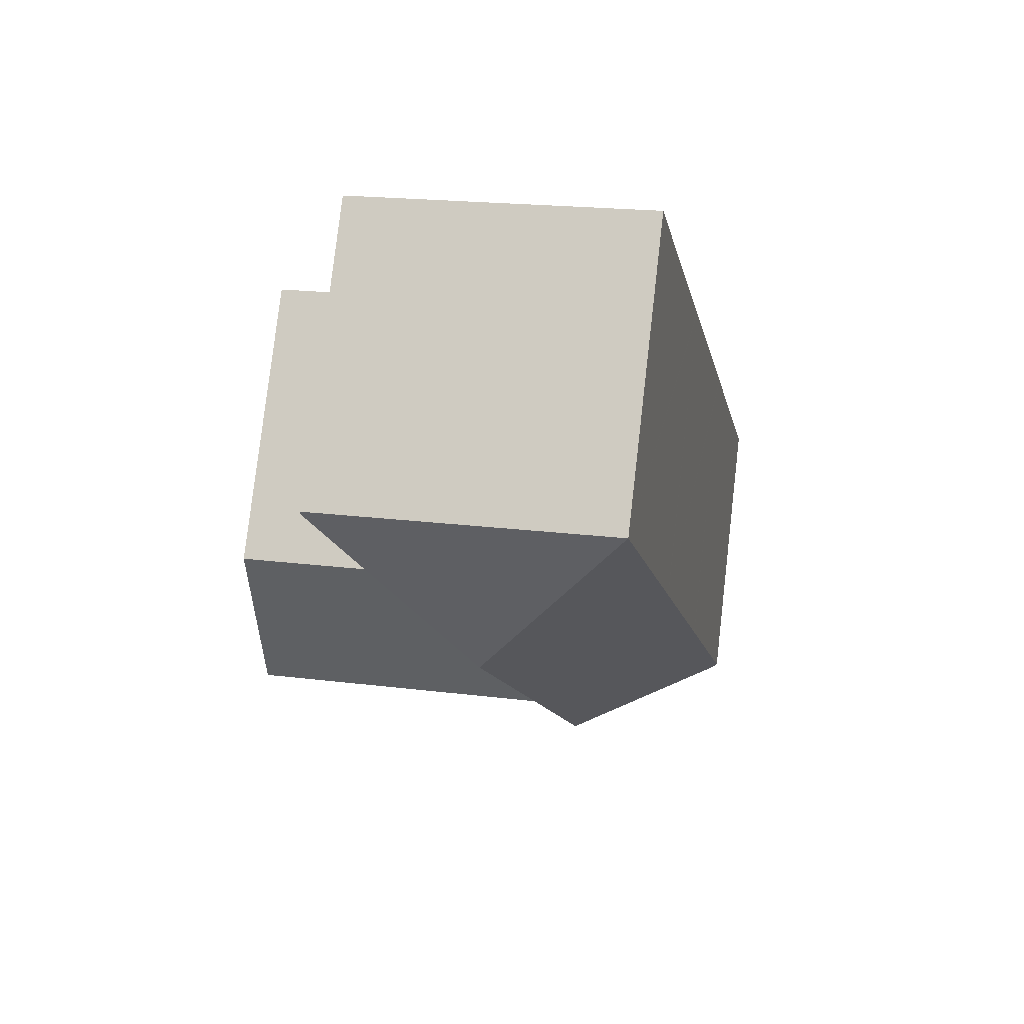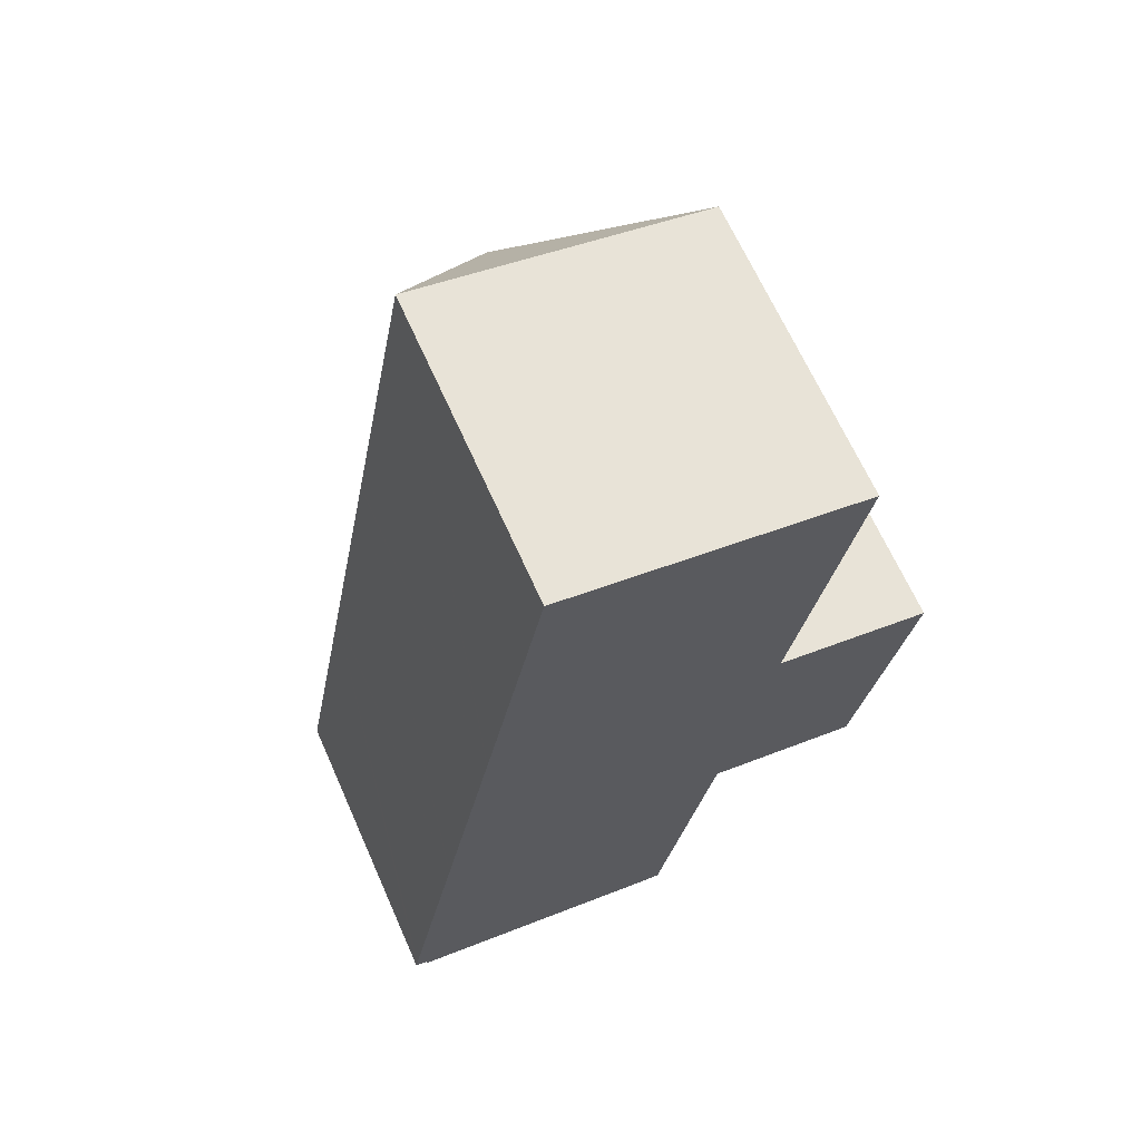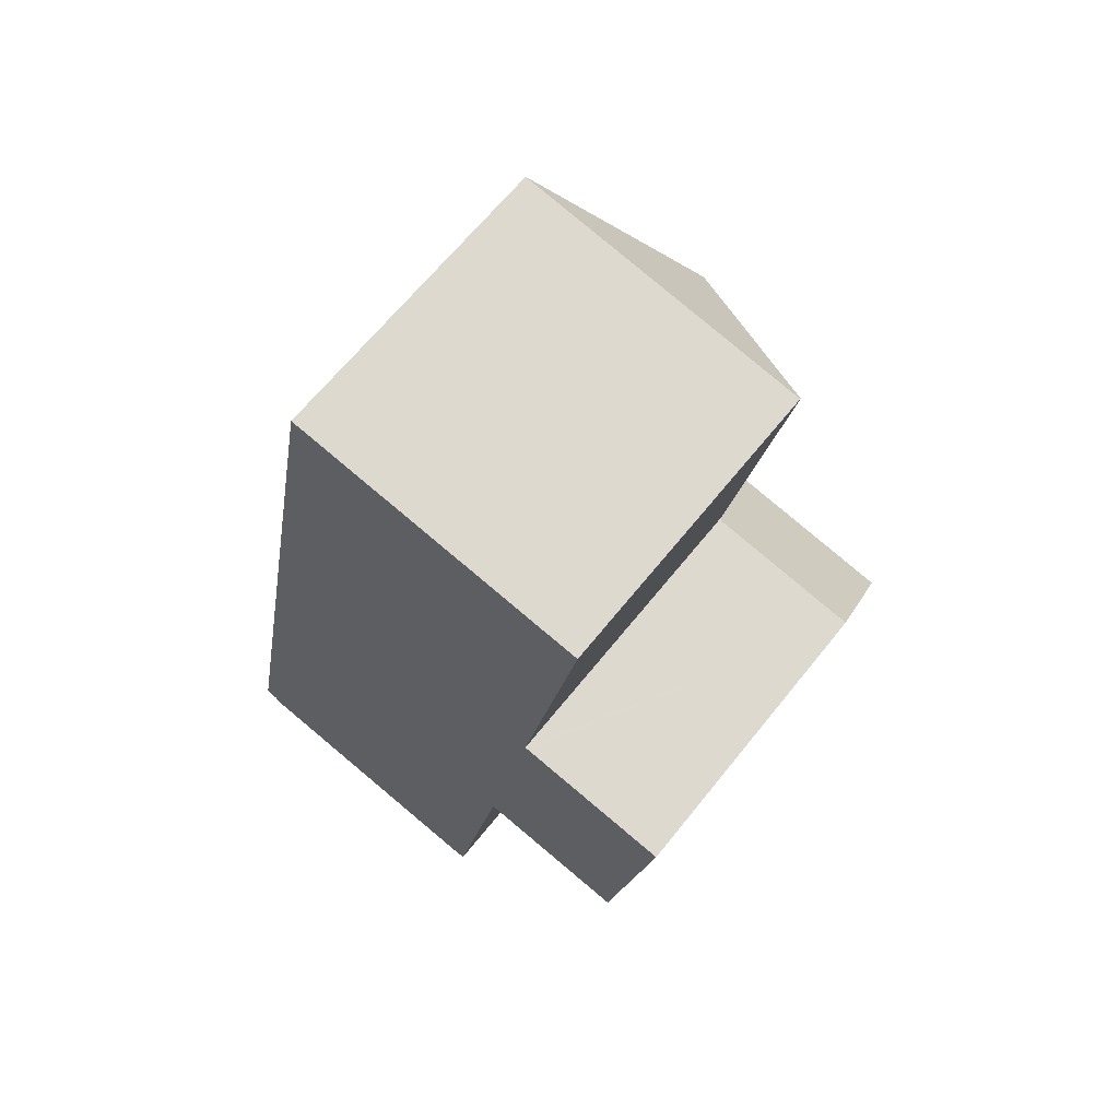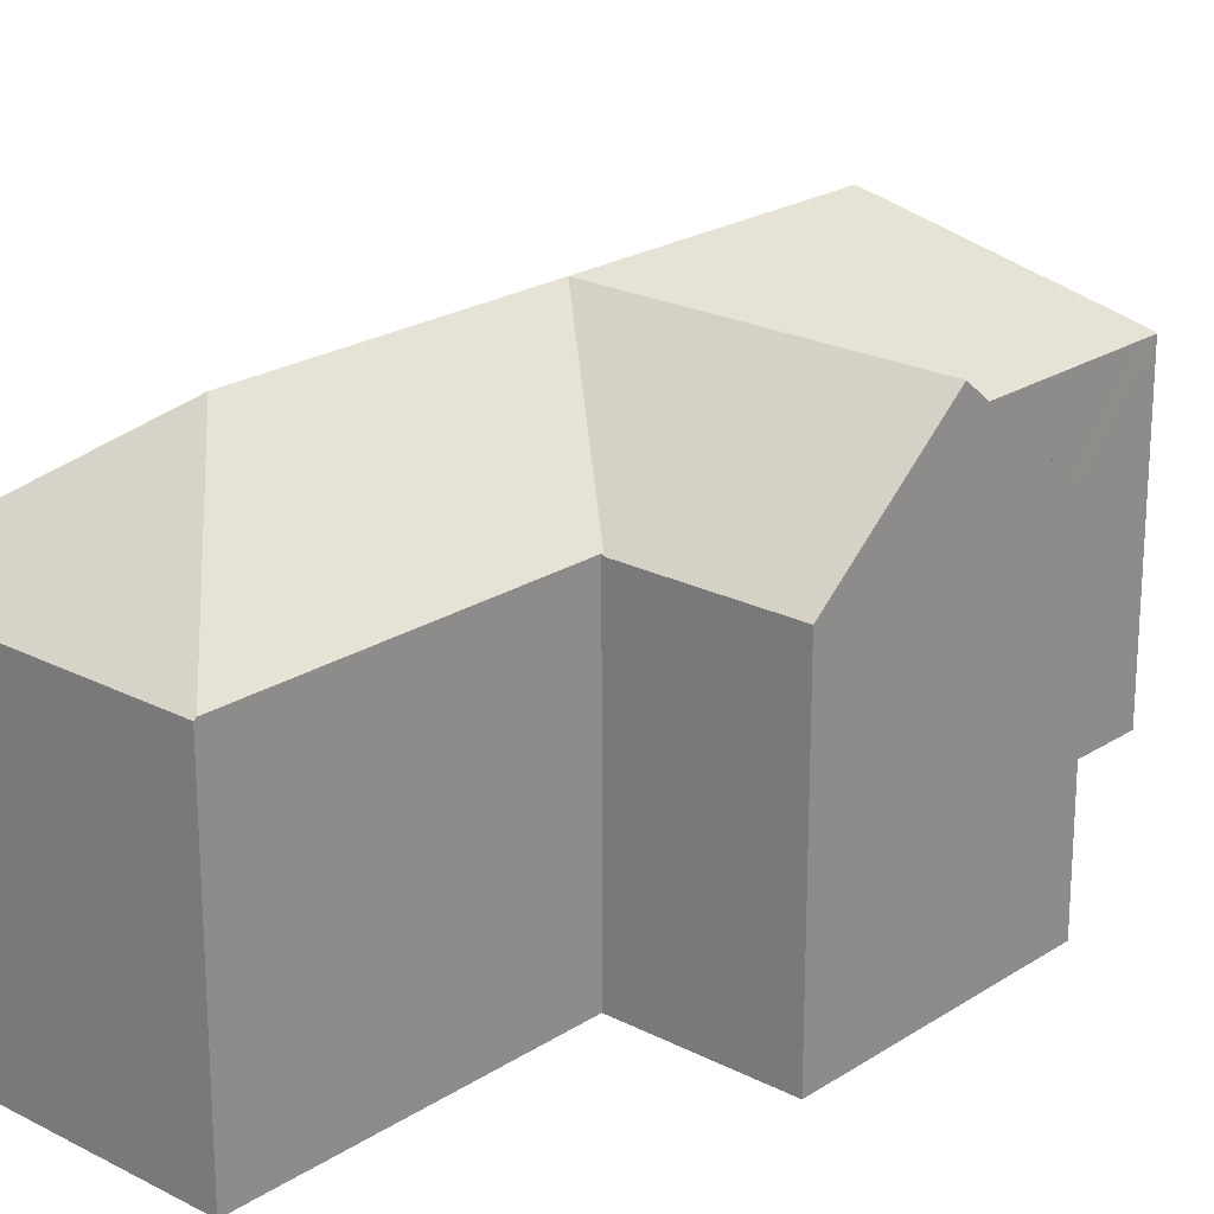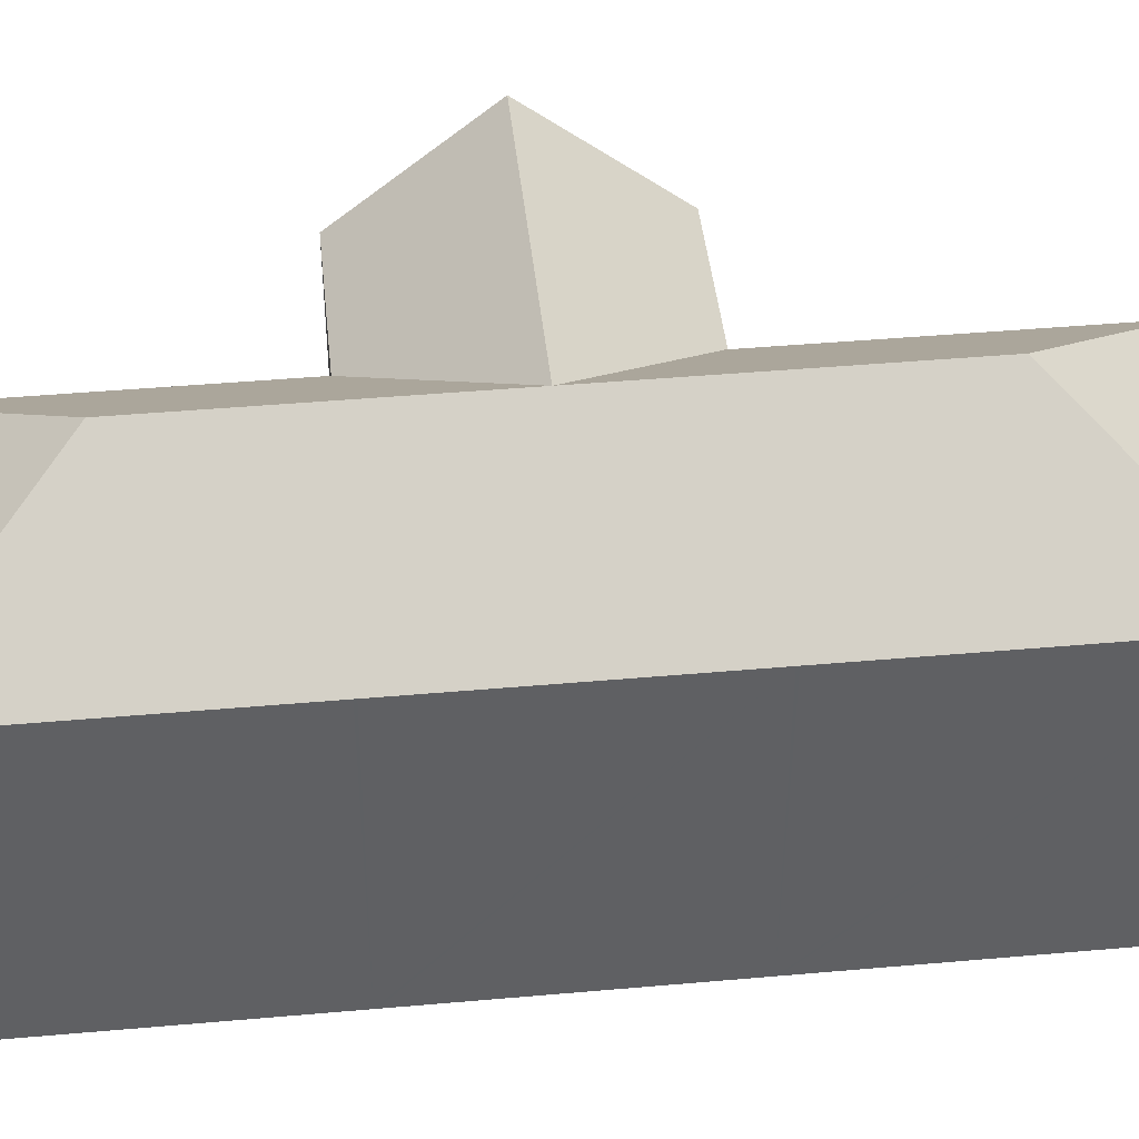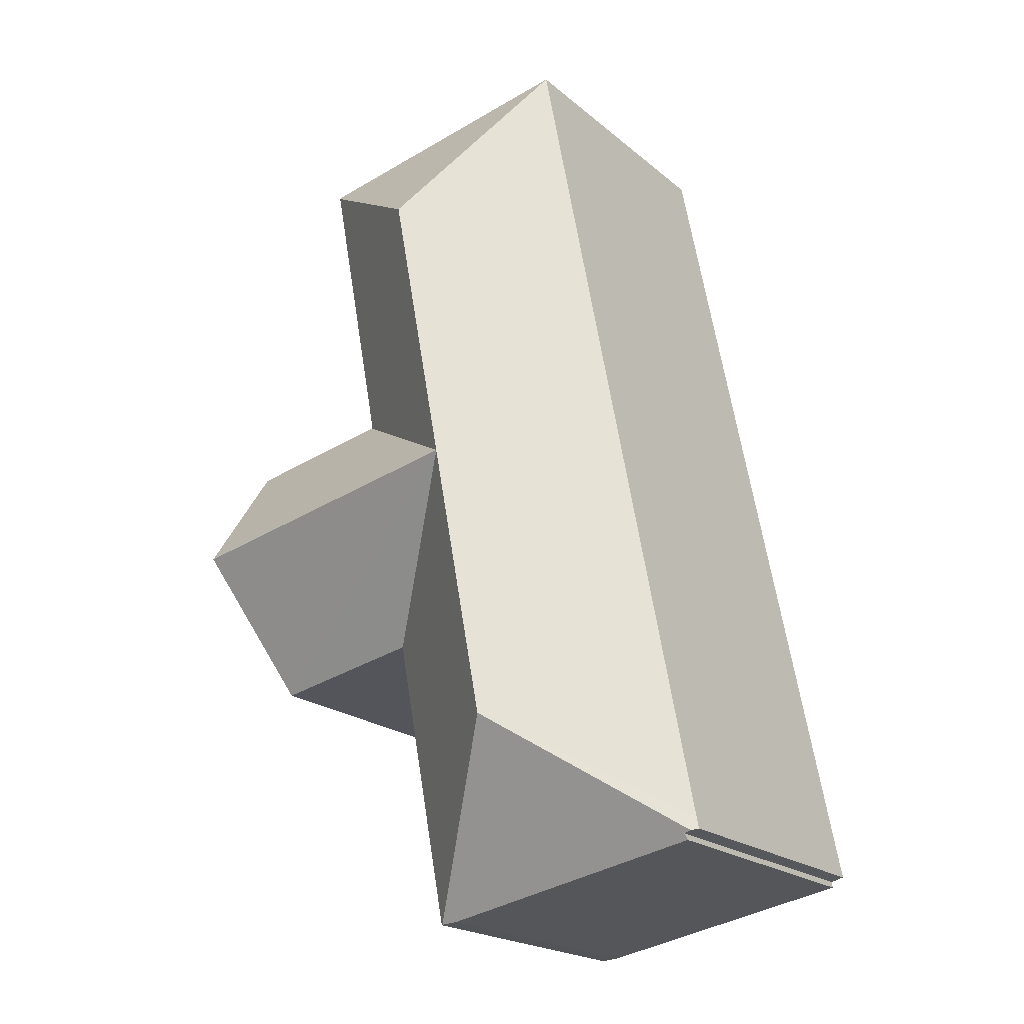
<metadata>
{"format":"obj","ext":"obj","renderer":"f3d","projection":"perspective","resolution":1024,"background":"white","views":[{"elev":79.7,"azim":-173.4,"up":"+Z"},{"elev":66.4,"azim":-24.0,"up":"+Z"},{"elev":65.5,"azim":38.6,"up":"+Z"},{"elev":22.1,"azim":52.6,"up":"+Y"},{"elev":44.0,"azim":-85.2,"up":"+Y"},{"elev":-20.7,"azim":-145.2,"up":"+Z"}]}
</metadata>
<code>
v  10.11 14.53 24.54
v  3.762 10.65 19.86
v  5.836 10.65 30.82
v  3.745 10.65 19.77
v  1.966 10.65 10.38
v  9.035 14.53 18.86
v  8.128 14.53 14.07
v  1.949 10.65 10.29
v  0.075 10.65 0.395
v  7.221 14.53 9.283
v  6.226 14.53 4.027
v  0 10.65 6.524e-16
v  0.219 10.82 -0.057
v  11.48 10.65 29.75
v  16.29 10.71 28.75
v  16.3 10.65 28.84
v  14.23 10.72 17.88
v  14.21 10.72 17.78
v  14.28 10.66 17.77
v  14.39 10.66 17.75
v  19.7 10.66 16.74
v  13.5 14.53 13.05
v  18.81 14.53 12.04
v  12.51 10.67 8.376
v  12.51 10.65 8.36
v  12.61 10.67 8.357
v  17.92 10.68 7.351
v  10.45 10.7 -2.189
v  10.56 10.65 -1.954
v  10.51 10.65 -2.194
v  10.65 10.65 -1.455
v  11.48 10.65 2.932
v  12.36 10.65 7.552
v  12.49 10.65 8.272
v  9.904 10.65 -2.144
v  0.436 10.65 -0.329
v  0.474 10.8 -0.124
v  10.51 1.343e-16 -2.194
v  9.904 1.313e-16 -2.144
v  10.45 1.34e-16 -2.189
v  0.436 2.015e-17 -0.329
v  0.474 7.593e-18 -0.124
v  0 0 0
v  0.219 3.49e-18 -0.057
v  17.92 -4.501e-16 7.351
v  12.51 -5.129e-16 8.376
v  12.61 -5.117e-16 8.357
v  0.075 -2.419e-17 0.395
v  1.949 -6.303e-16 10.29
v  1.966 -6.357e-16 10.38
v  3.745 -1.211e-15 19.77
v  3.762 -1.216e-15 19.86
v  5.836 -1.887e-15 30.82
v  16.3 -1.766e-15 28.84
v  11.48 -1.822e-15 29.75
v  14.21 -1.089e-15 17.78
v  14.28 -1.088e-15 17.77
v  19.7 -1.025e-15 16.74
v  14.39 -1.087e-15 17.75
v  16.29 -1.761e-15 28.75
v  14.23 -1.095e-15 17.88
v  18.81 -7.371e-16 12.04
v  12.51 -5.119e-16 8.36
v  12.36 -4.624e-16 7.552
v  12.49 -5.065e-16 8.272
v  11.48 -1.795e-16 2.932
v  10.65 8.909e-17 -1.455
v  10.56 1.196e-16 -1.954
g defaultobject
f 1 2 3
f 2 1 4
f 4 1 5
f 5 1 6
f 5 6 7
f 5 7 8
f 8 7 9
f 9 7 10
f 9 10 11
f 9 11 12
f 12 11 13
f 14 1 3
f 1 14 15
f 15 14 16
f 15 6 1
f 6 15 17
f 6 17 7
f 7 17 18
f 7 18 19
f 20 7 19
f 7 20 21
f 7 21 22
f 22 21 23
f 7 24 25
f 24 7 26
f 26 7 27
f 27 7 22
f 27 22 23
f 28 29 30
f 29 28 11
f 29 11 31
f 31 11 32
f 32 11 33
f 33 11 10
f 33 10 34
f 34 10 25
f 25 10 7
f 35 11 28
f 11 35 36
f 11 36 37
f 11 37 13
f 30 35 28
f 35 30 38
f 35 38 39
f 39 38 40
f 39 36 35
f 36 39 41
f 37 12 13
f 12 37 42
f 12 42 43
f 43 42 44
f 45 26 27
f 26 45 24
f 24 45 46
f 46 45 47
f 36 42 37
f 42 36 41
f 43 9 12
f 9 43 8
f 8 43 48
f 8 48 49
f 8 49 5
f 5 49 4
f 4 49 50
f 4 50 51
f 4 51 2
f 2 51 3
f 3 51 52
f 3 52 53
f 53 14 3
f 14 53 16
f 16 53 54
f 54 53 55
f 56 19 18
f 19 56 20
f 20 56 21
f 21 56 57
f 21 57 58
f 58 57 59
f 54 15 16
f 15 54 17
f 17 54 60
f 17 60 61
f 17 61 18
f 18 61 56
f 21 27 23
f 27 21 58
f 27 58 45
f 45 58 62
f 46 25 24
f 25 46 34
f 34 46 33
f 33 46 32
f 32 46 31
f 31 46 29
f 29 46 30
f 30 46 63
f 30 63 38
f 38 63 64
f 64 63 65
f 38 64 66
f 38 66 67
f 38 67 68
f 55 60 54
f 60 55 61
f 61 55 53
f 61 53 56
f 48 42 49
f 42 48 44
f 44 48 43
f 59 62 58
f 62 59 45
f 45 59 57
f 45 57 56
f 45 56 53
f 45 53 52
f 45 52 47
f 47 52 46
f 46 52 65
f 65 52 64
f 64 52 66
f 66 52 51
f 66 51 50
f 66 50 67
f 67 50 68
f 68 50 38
f 38 50 40
f 40 50 39
f 39 50 42
f 39 42 41
f 42 50 49

</code>
